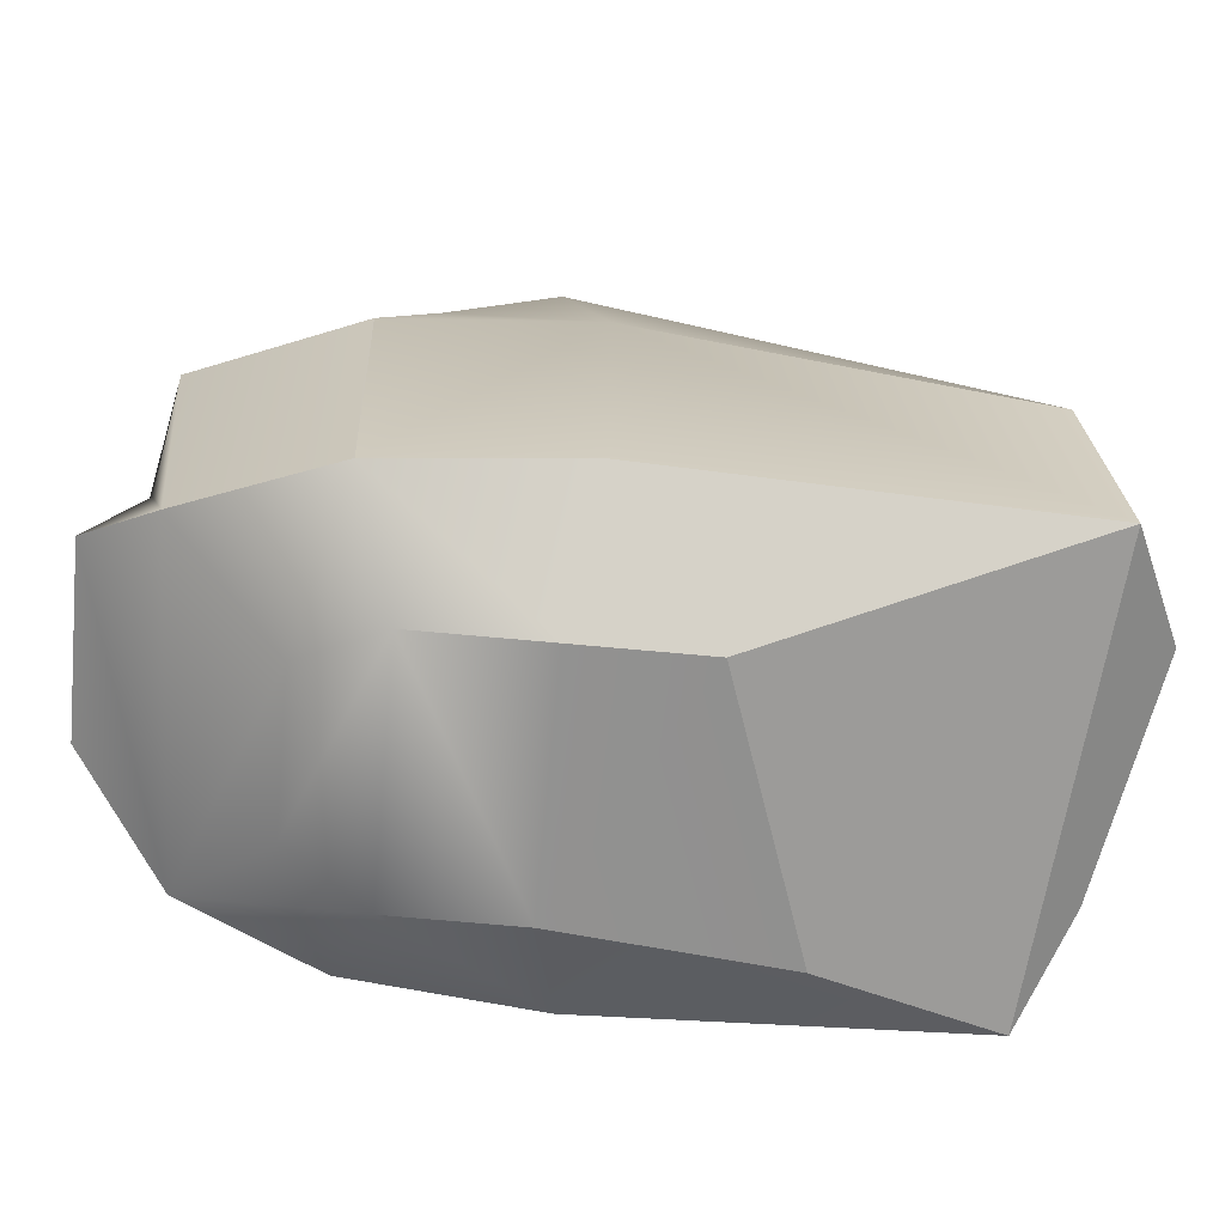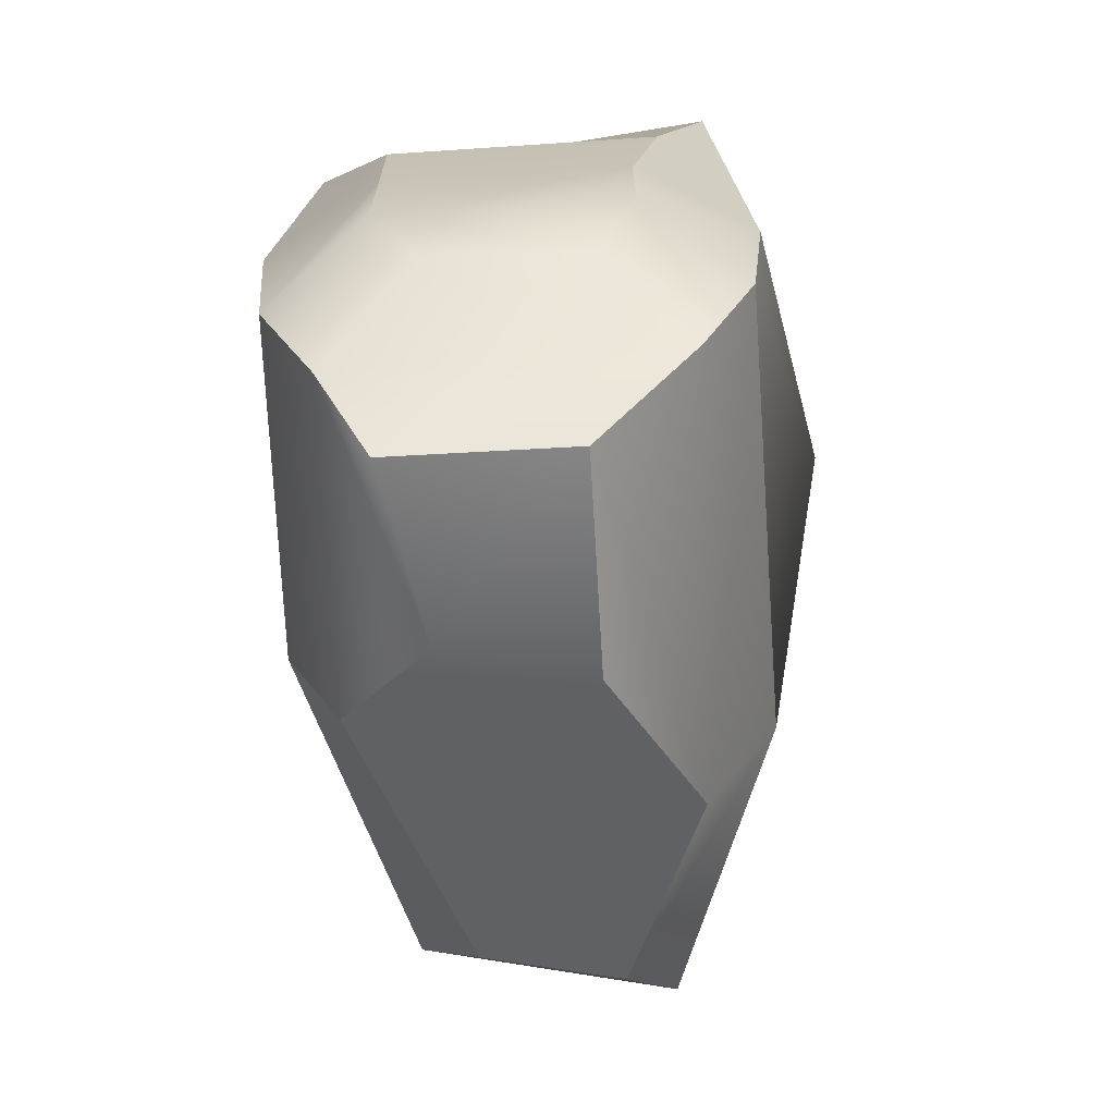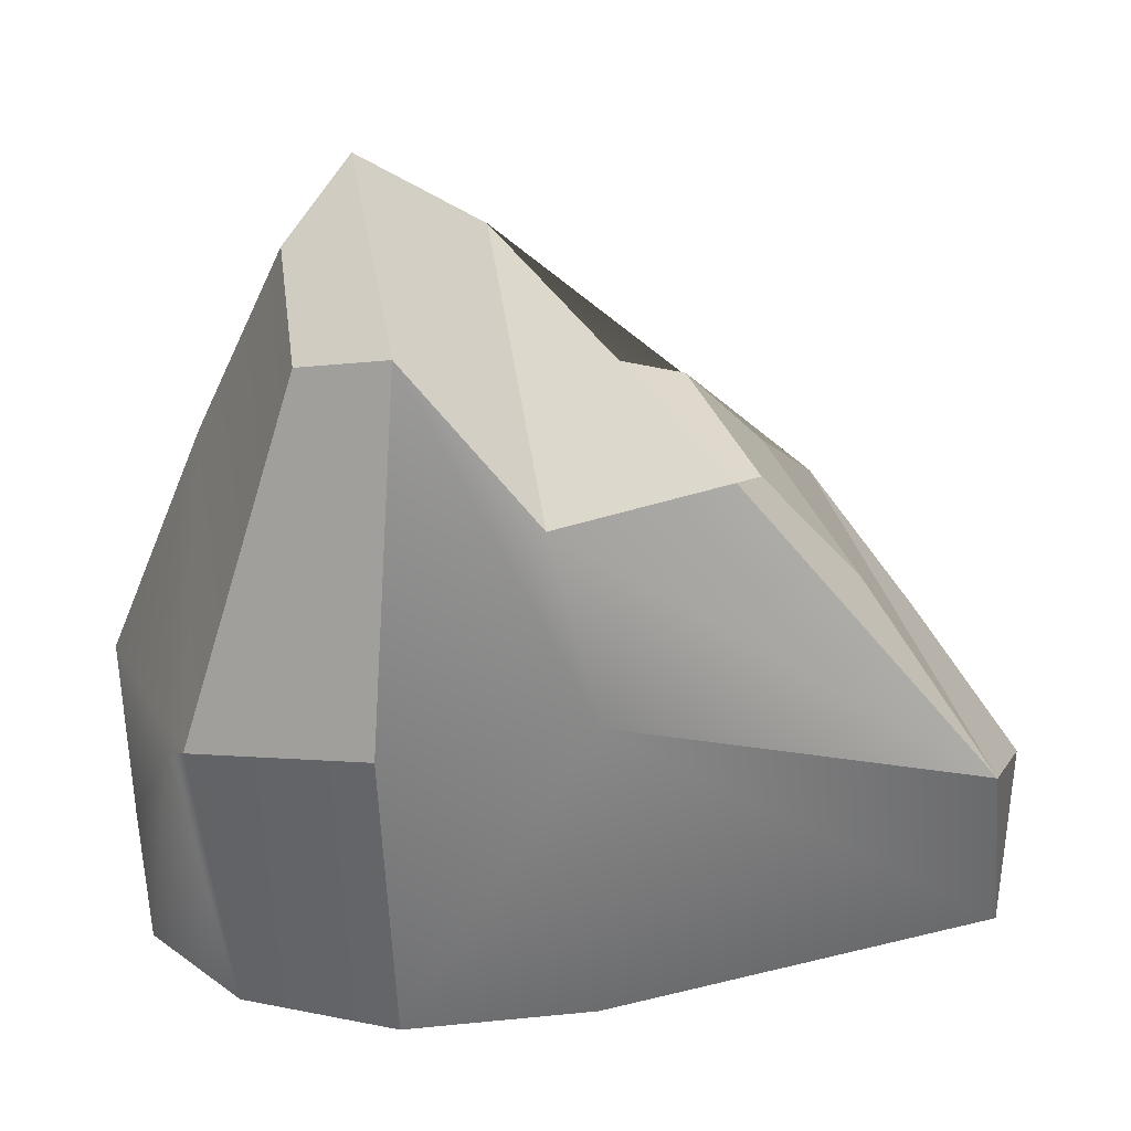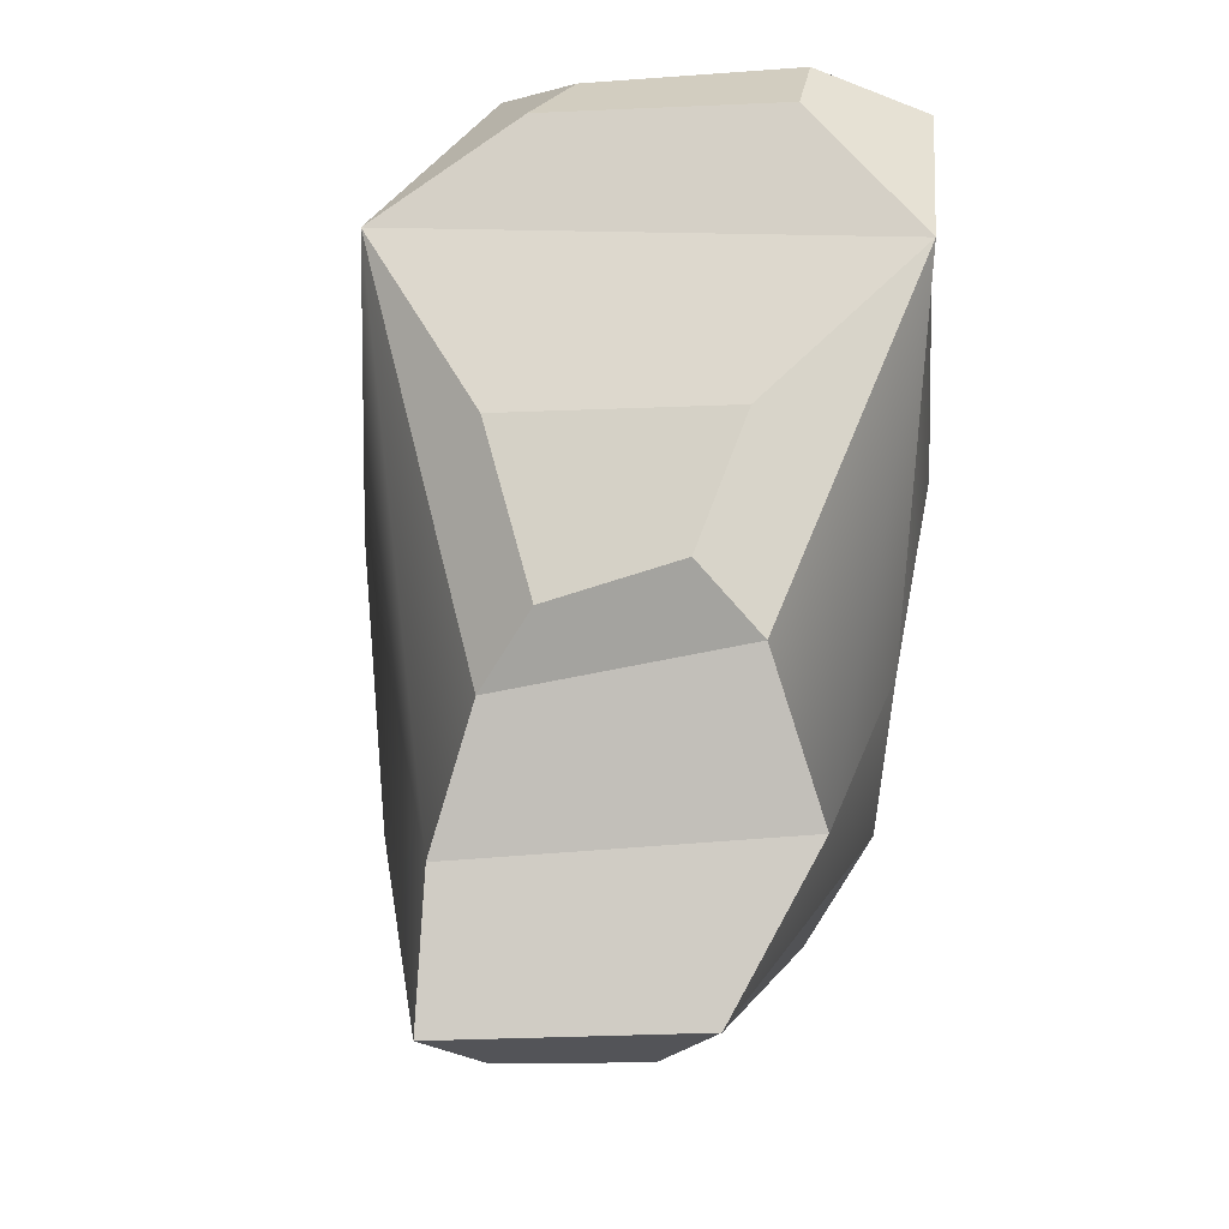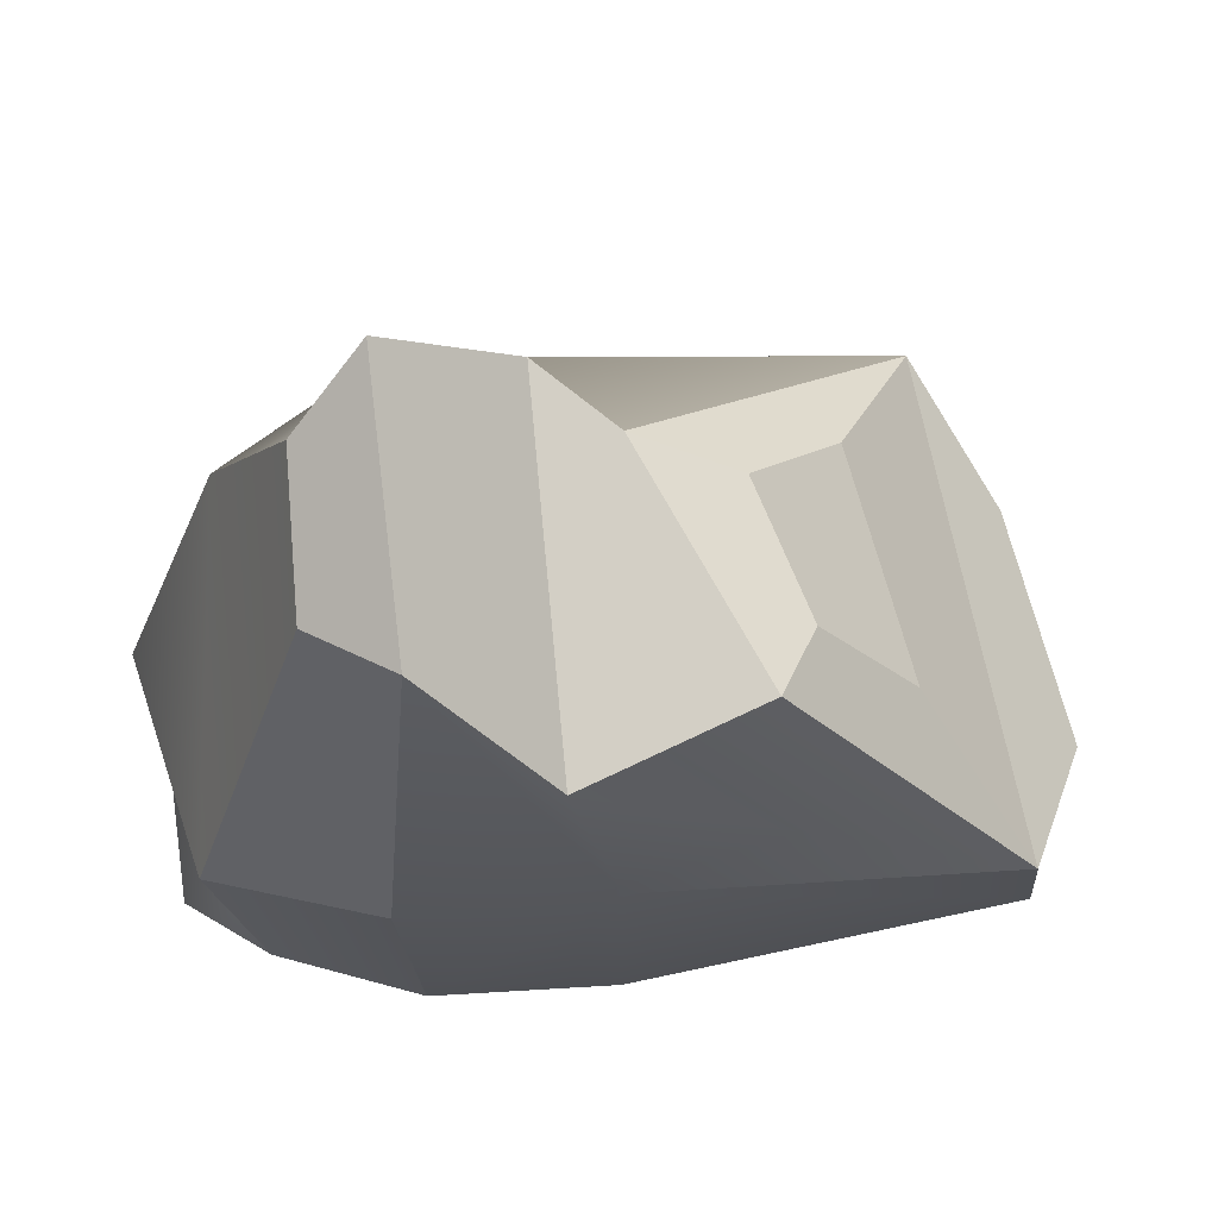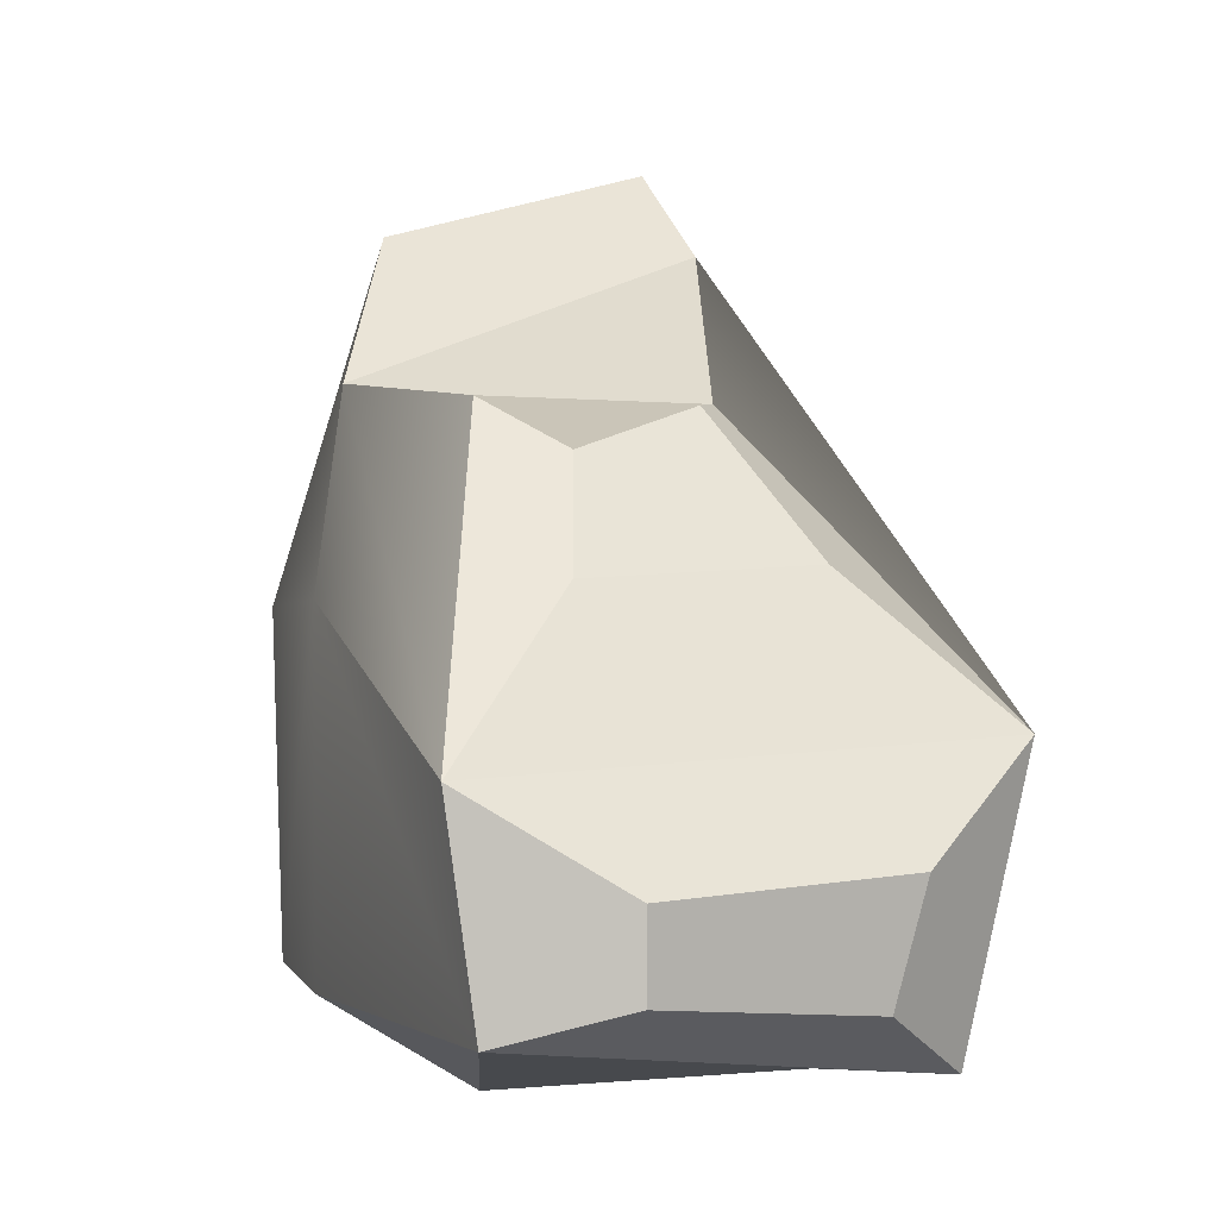
<metadata>
{"format":"obj","ext":"obj","renderer":"f3d","projection":"perspective","resolution":1024,"background":"white","views":[{"elev":-67.1,"azim":-95.4,"up":"+Y"},{"elev":-68.4,"azim":3.4,"up":"+Z"},{"elev":35.1,"azim":-102.7,"up":"+Y"},{"elev":34.4,"azim":-169.6,"up":"+Z"},{"elev":69.5,"azim":-98.6,"up":"+Y"},{"elev":1.7,"azim":-20.3,"up":"+Y"}]}
</metadata>
<code>
o pCube2
v -1.353 -0.9517 2.652
v -0.7408 -1.532 0.7463
v 0.9279 -1.42 1.326
v 1.266 -1.282 2.377
v -0.6533 -0.2575 2.981
v -0.6533 -0.746 2.981
v 0.7241 -0.9043 2.706
v 0.8696 -0.1969 2.818
v 0.4138 -0.6509 -2.367
v -0.6996 -0.6551 -2.367
v -0.4845 0.504 -2.165
v 0.4138 0.6509 -2.367
v 0.7917 2.991 -0.004233
v -1.248 2.241 -0.1119
v -0.8626 2.135 1.034
v 0.7042 2.134 0.4713
v 1.481 -1.067 0.1401
v 1.785 0.4095 0.2516
v 1.698 0.4095 2.331
v 0.7408 -1.532 -0.004234
v -0.7408 -1.532 -0.004234
v -1.481 -1.067 0.1401
v -1.481 1.067 0.1401
v -1.481 0.283 2.495
v 0.3821 2.099 1.078
v -0.4164 1.852 1.318
v -0.6223 1.203 1.888
v 0.8386 1.264 1.716
v -0.4698 -1.399 -1.264
v -0.7408 -1.532 -0.7758
v -1.375 -1.067 -1.028
v -1.004 -0.9834 -1.917
v 0.4842 -1.372 -1.264
v 0.7408 -1.532 -0.7742
v -1.41 0.9898 -1.099
v -1.022 0.9254 -2.093
v 1.032 -0.9891 -1.819
v 1.367 -1.067 -0.9908
v 1.409 1.641 -0.9949
v 0.9582 1.744 -1.727
v 0.4455 3.166 -1.222
v 0.7564 3.536 -0.7646
v -0.432 2.917 -1.294
v -0.8152 3.124 -0.8199
f 1 2 3 4
f 5 6 7 8
f 13 14 15 16
f 25 26 27 28
f 16 15 26 25
f 15 24 27 26
f 24 19 28 27
f 19 16 25 28
f 42 41 43 44
f 36 35 44 43
f 44 14 13 42
f 24 1 6 5
f 1 4 7 6
f 4 19 8 7
f 19 24 5 8
f 9 10 11 12
f 4 17 18 19
f 4 3 20 17
f 2 21 20 3
f 2 1 22 21
f 23 22 1 24
f 13 16 19 18
f 24 15 14 23
f 29 30 31 32
f 30 29 33 34
f 32 31 35 36
f 34 33 37 38
f 39 40 41 42
f 40 39 38 37
f 21 22 31 30
f 17 20 34 38
f 29 32 37 33
f 20 21 30 34
f 18 17 38 39
f 31 22 23 35
f 42 13 18 39
f 36 43 41 40
f 23 14 44 35
f 32 36 11 10
f 36 40 12 11
f 40 37 9 12
f 37 32 10 9

</code>
